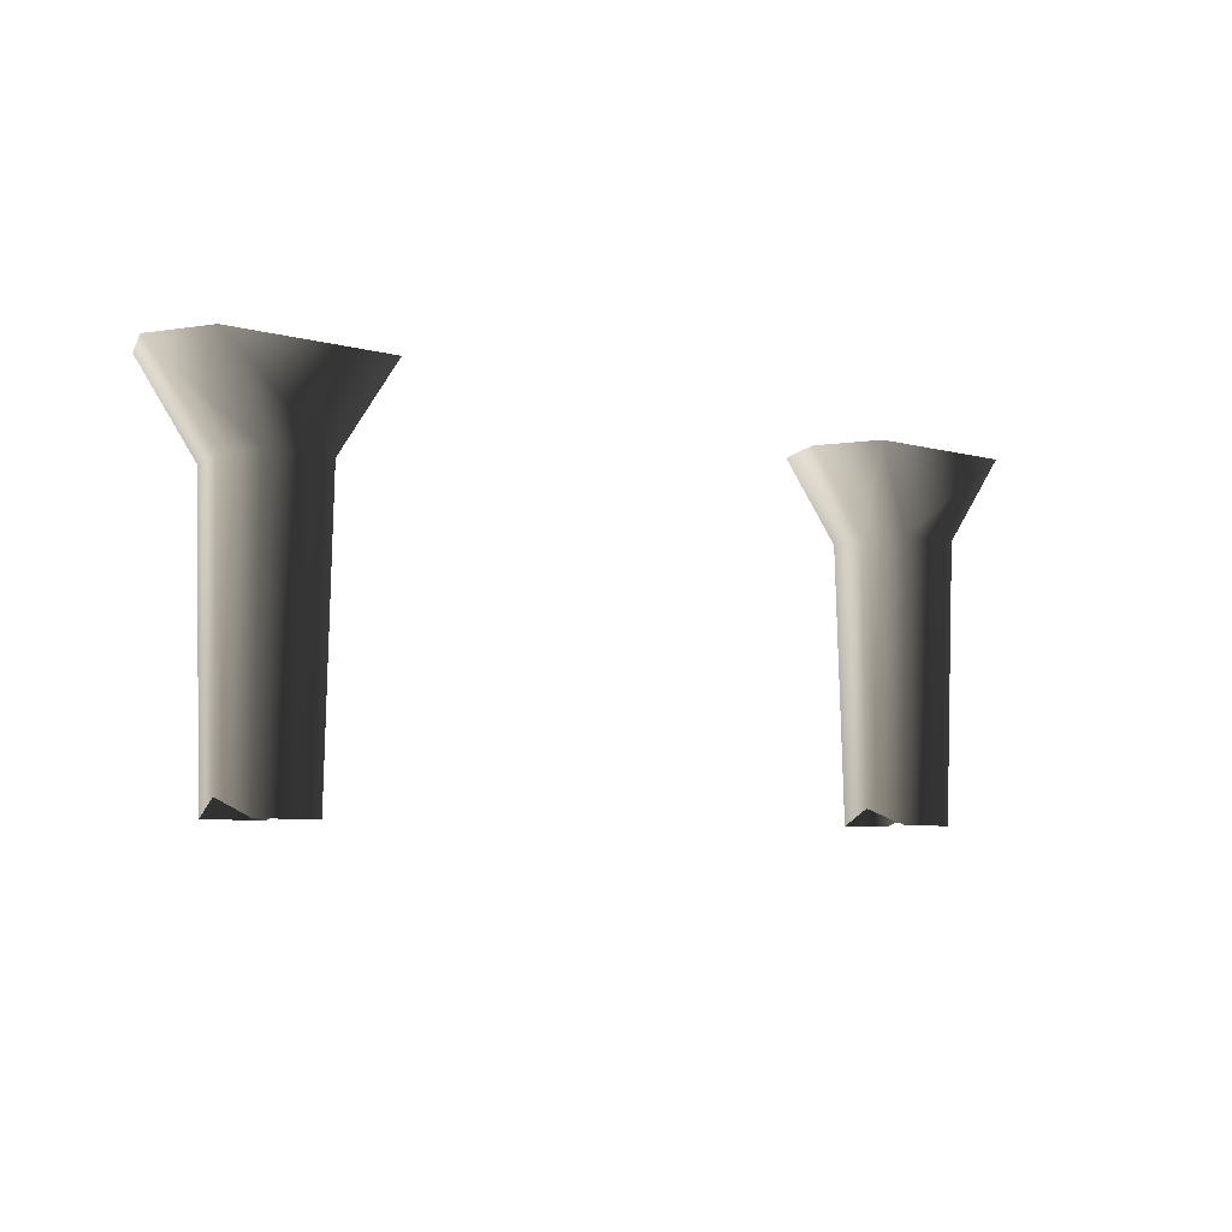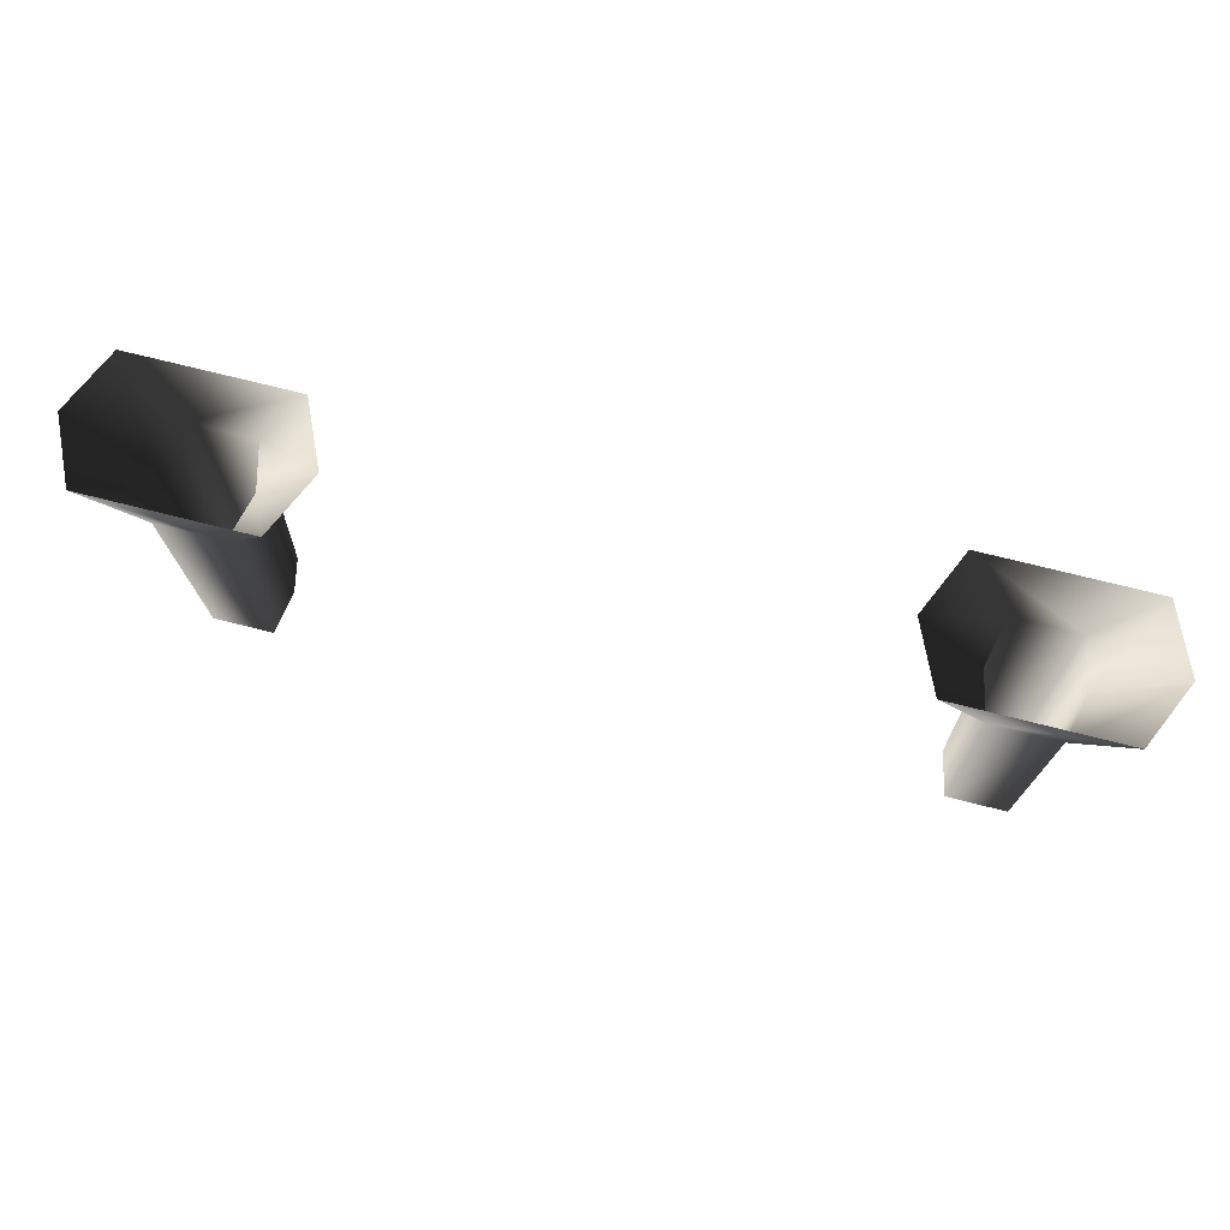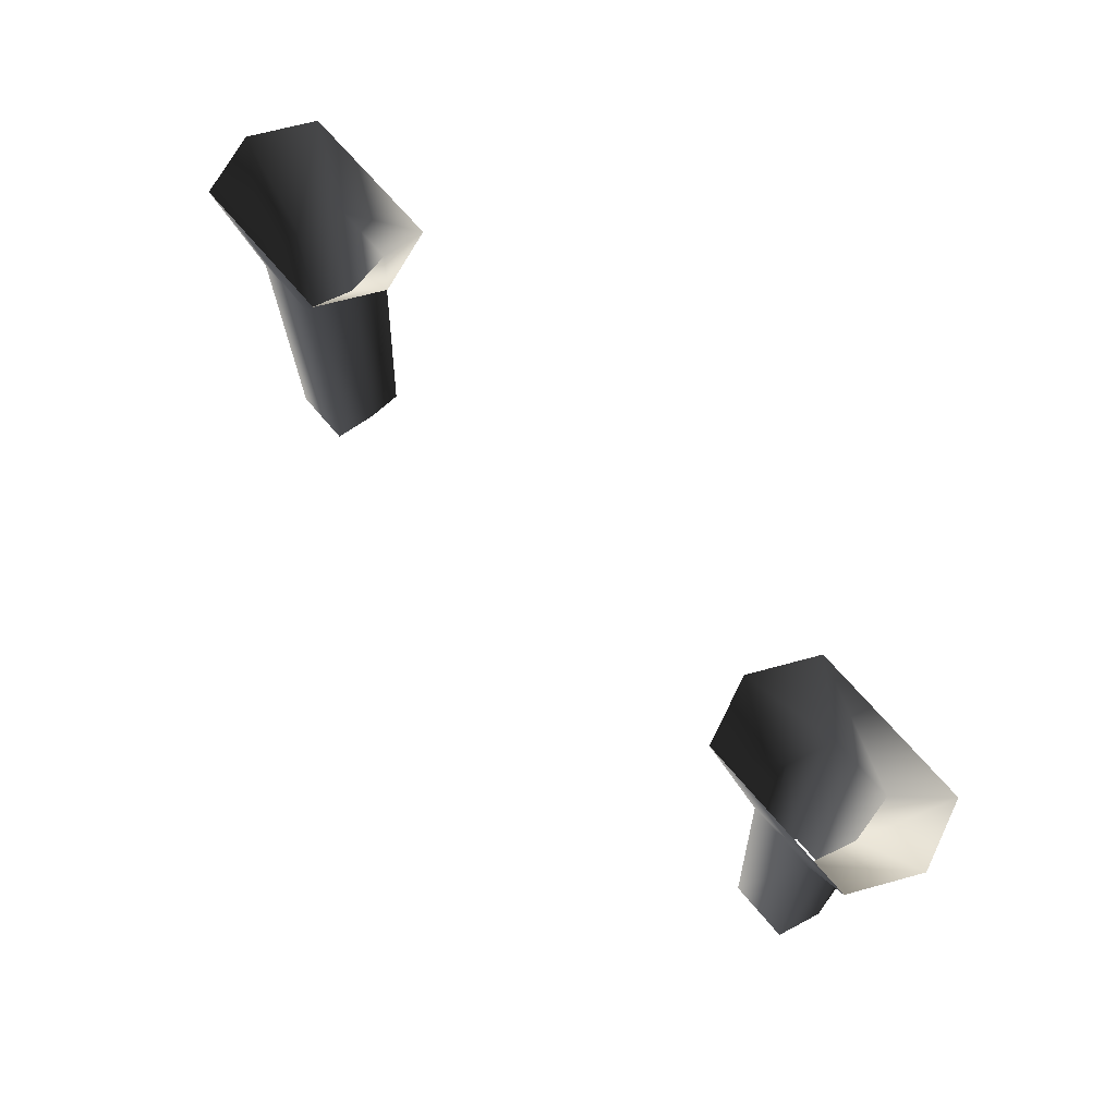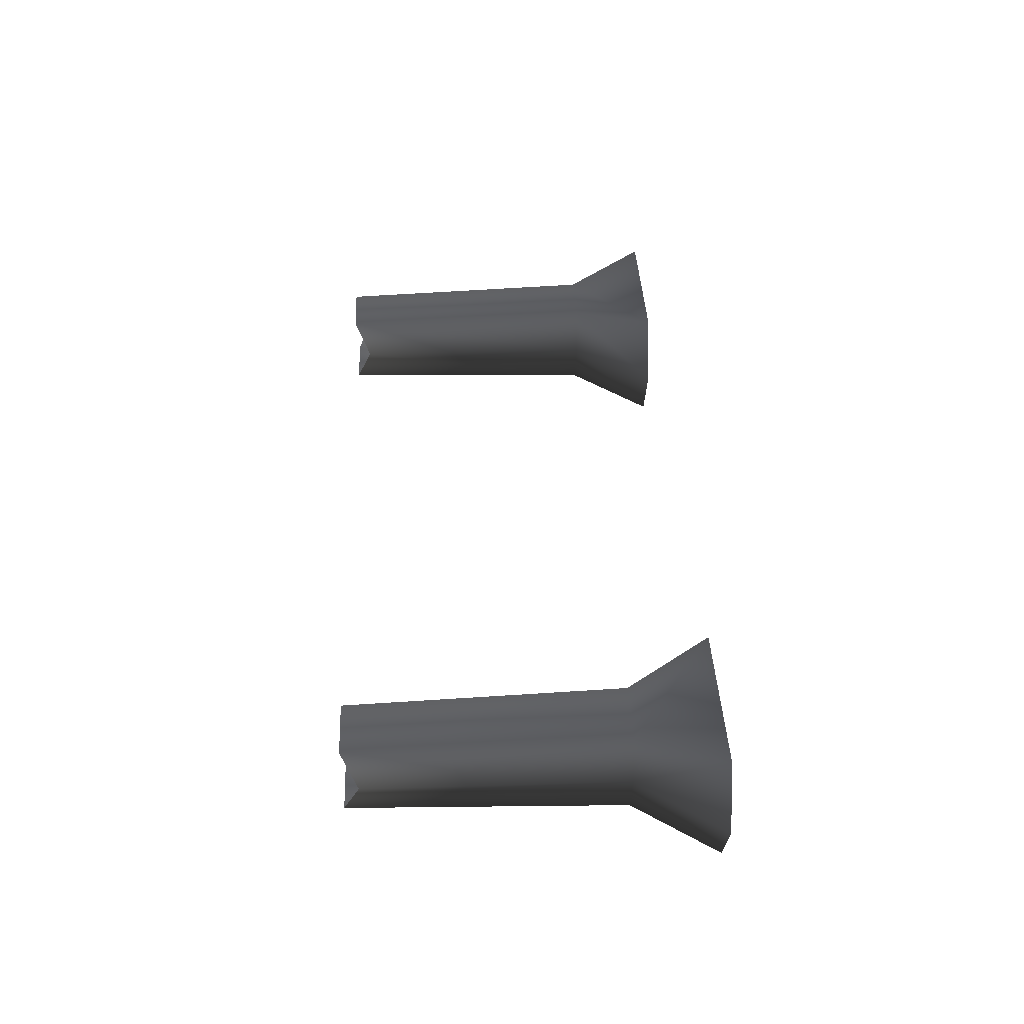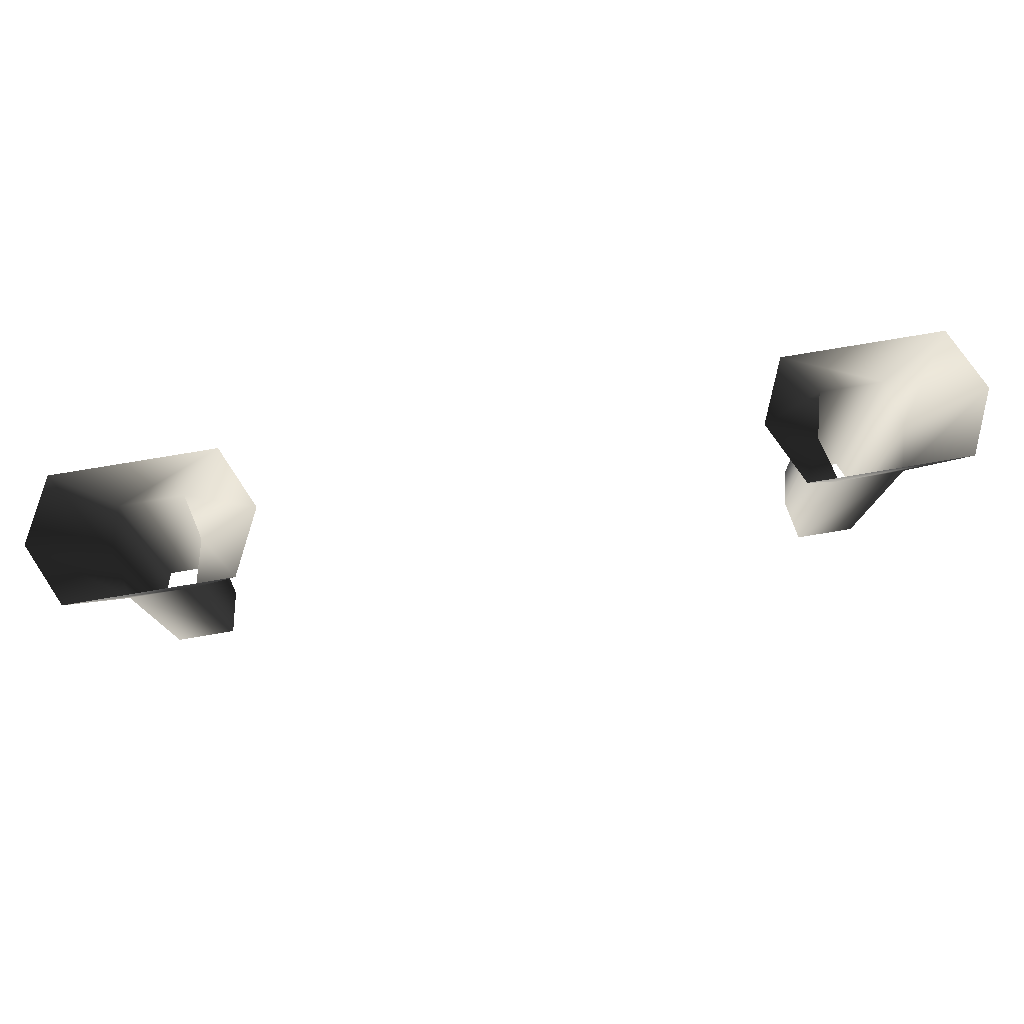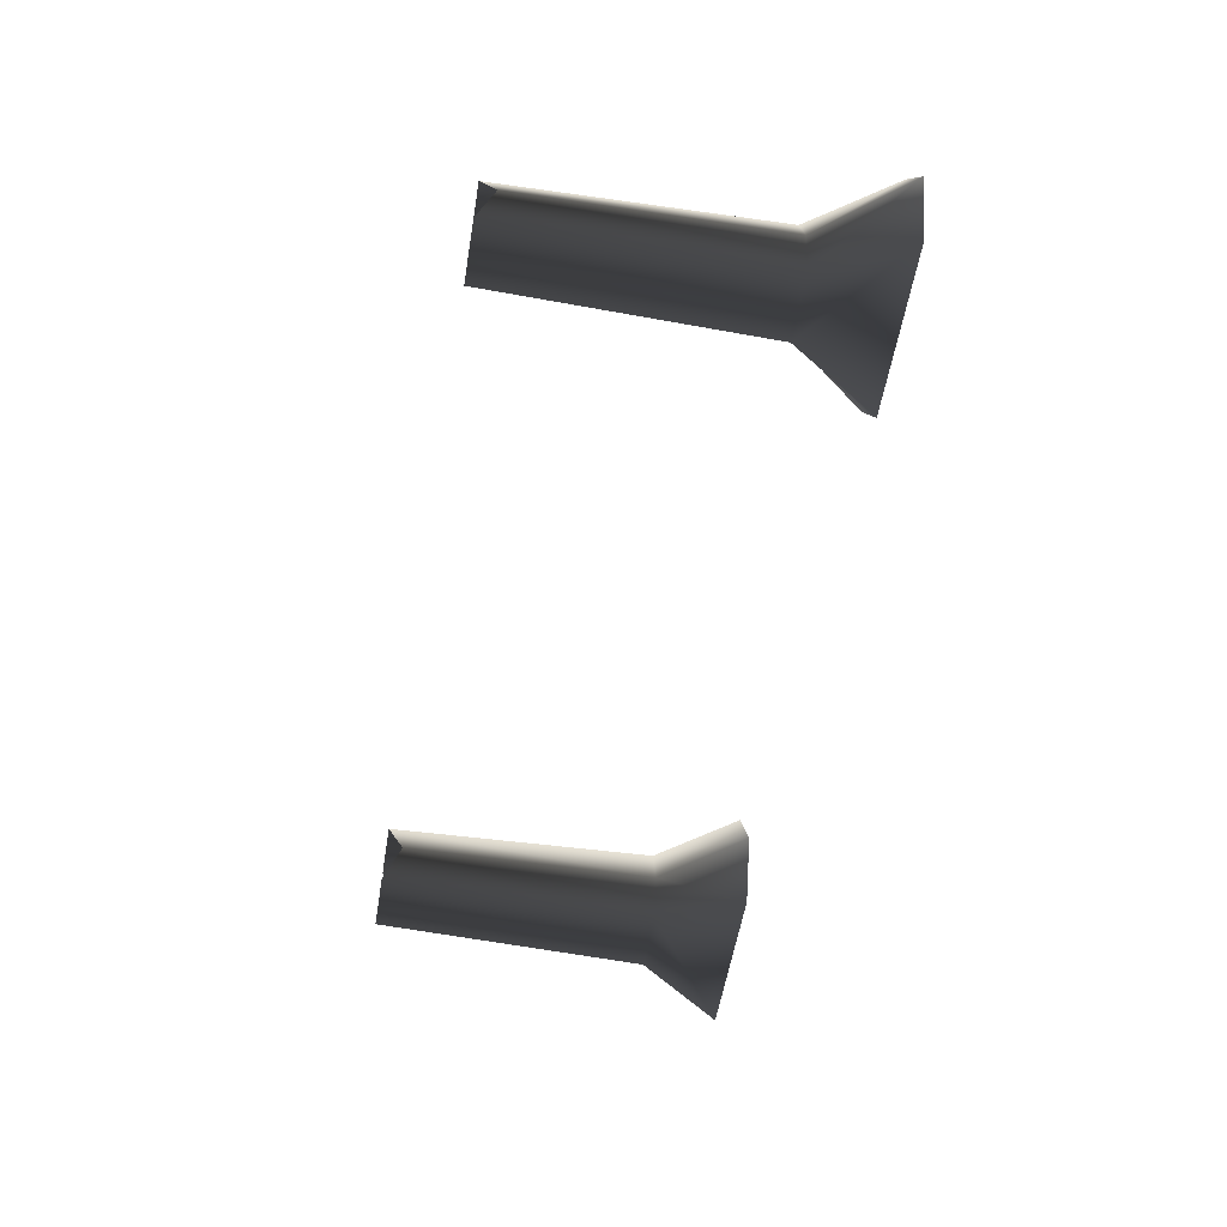
<metadata>
{"format":"obj","ext":"obj","renderer":"f3d","projection":"perspective","resolution":1024,"background":"white","views":[{"elev":-6.0,"azim":-40.6,"up":"+Z"},{"elev":71.5,"azim":14.2,"up":"+Z"},{"elev":65.7,"azim":50.4,"up":"+Z"},{"elev":40.2,"azim":-92.7,"up":"+Y"},{"elev":75.7,"azim":-9.6,"up":"+Z"},{"elev":-56.4,"azim":-99.5,"up":"+Y"}]}
</metadata>
<code>
v 0.3294 0.04832 0.06318
v 0.3318 0.03984 -0.2173
v 0.3937 0.03984 -0.2173
v 0.396 0.04831 0.06318
v 0.2794 0.0651 0.1486
v 0.446 0.06509 0.1486
v 0.3294 -0.04832 0.06318
v 0.3318 -0.03984 -0.2173
v 0.321 7.81e-06 -0.2007
v 0.3178 1.305e-05 0.06318
v 0.3318 0.03984 -0.2173
v 0.3294 0.04832 0.06318
v 0.2502 -5.123e-06 0.1486
v 0.2794 0.0651 0.1486
v 0.2794 -0.06511 0.1486
v 0.396 -0.04829 0.06318
v 0.3937 -0.03984 -0.2173
v 0.3318 -0.03984 -0.2173
v 0.3294 -0.04832 0.06318
v 0.4461 -0.06512 0.1486
v 0.2794 -0.06511 0.1486
v 0.4077 1e-05 0.06318
v 0.4045 -1.129e-05 -0.2007
v 0.3937 -0.03984 -0.2173
v 0.396 -0.04829 0.06318
v 0.396 0.04831 0.06318
v 0.3937 0.03984 -0.2173
v 0.446 0.06509 0.1486
v 0.4753 1.522e-06 0.1486
v 0.4461 -0.06512 0.1486
v -0.3294 0.04832 0.06318
v -0.396 0.04829 0.06318
v -0.3937 0.03984 -0.2173
v -0.3318 0.03984 -0.2173
v -0.2794 0.06511 0.1486
v -0.4461 0.06512 0.1486
v -0.3294 -0.04832 0.06318
v -0.3178 -1.324e-05 0.06318
v -0.321 -7.906e-06 -0.2007
v -0.3318 -0.03984 -0.2173
v -0.3318 0.03984 -0.2173
v -0.3294 0.04832 0.06318
v -0.2502 4.904e-06 0.1486
v -0.2794 0.06511 0.1486
v -0.2794 -0.0651 0.1486
v -0.396 -0.04831 0.06318
v -0.3294 -0.04832 0.06318
v -0.3318 -0.03984 -0.2173
v -0.3937 -0.03984 -0.2173
v -0.446 -0.06509 0.1486
v -0.2794 -0.0651 0.1486
v -0.4077 -1.019e-05 0.06318
v -0.396 -0.04831 0.06318
v -0.3937 -0.03984 -0.2173
v -0.4045 1.119e-05 -0.2007
v -0.396 0.04829 0.06318
v -0.3937 0.03984 -0.2173
v -0.4461 0.06512 0.1486
v -0.4753 -1.742e-06 0.1486
v -0.446 -0.06509 0.1486
g Mid_Part.001_38296_680
f 1 3 2
f 1 4 3
f 5 4 1
f 5 6 4
f 7 9 8
f 7 10 9
f 10 11 9
f 10 12 11
f 13 12 10
f 13 14 12
f 15 10 7
f 15 13 10
f 16 18 17
f 16 19 18
f 20 19 16
f 20 21 19
f 22 24 23
f 22 25 24
f 26 22 23
f 26 23 27
f 28 22 26
f 28 29 22
f 29 25 22
f 29 30 25
f 31 33 32
f 31 34 33
f 35 31 32
f 35 32 36
f 37 39 38
f 37 40 39
f 38 39 41
f 38 41 42
f 43 38 42
f 43 42 44
f 45 38 43
f 45 37 38
f 46 48 47
f 46 49 48
f 50 46 47
f 50 47 51
f 52 54 53
f 52 55 54
f 56 55 52
f 56 57 55
f 58 56 52
f 58 52 59
f 59 52 53
f 59 53 60

</code>
